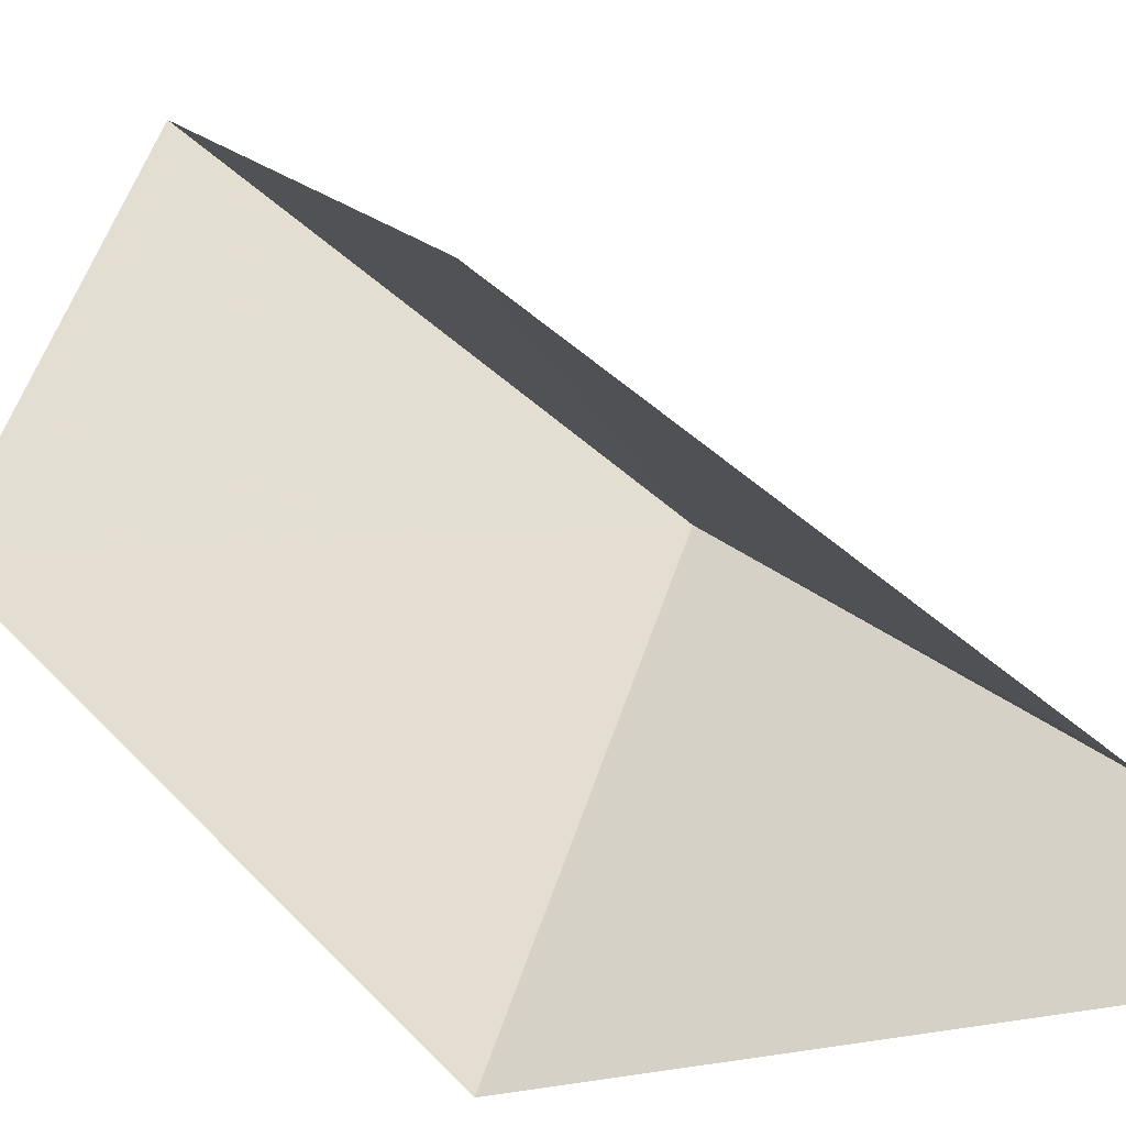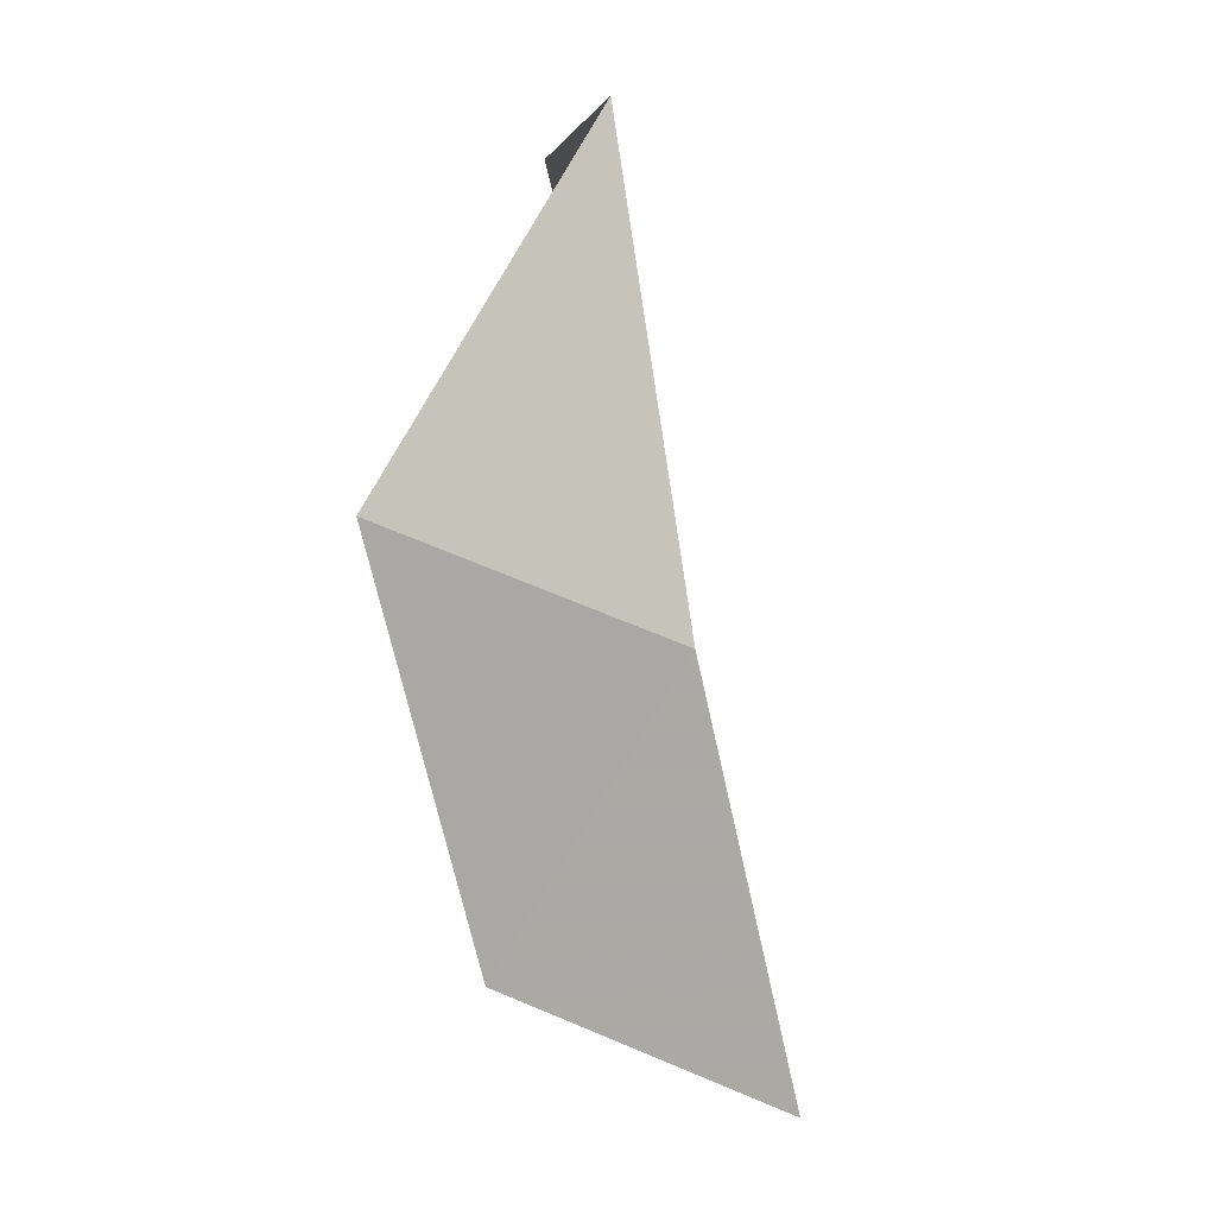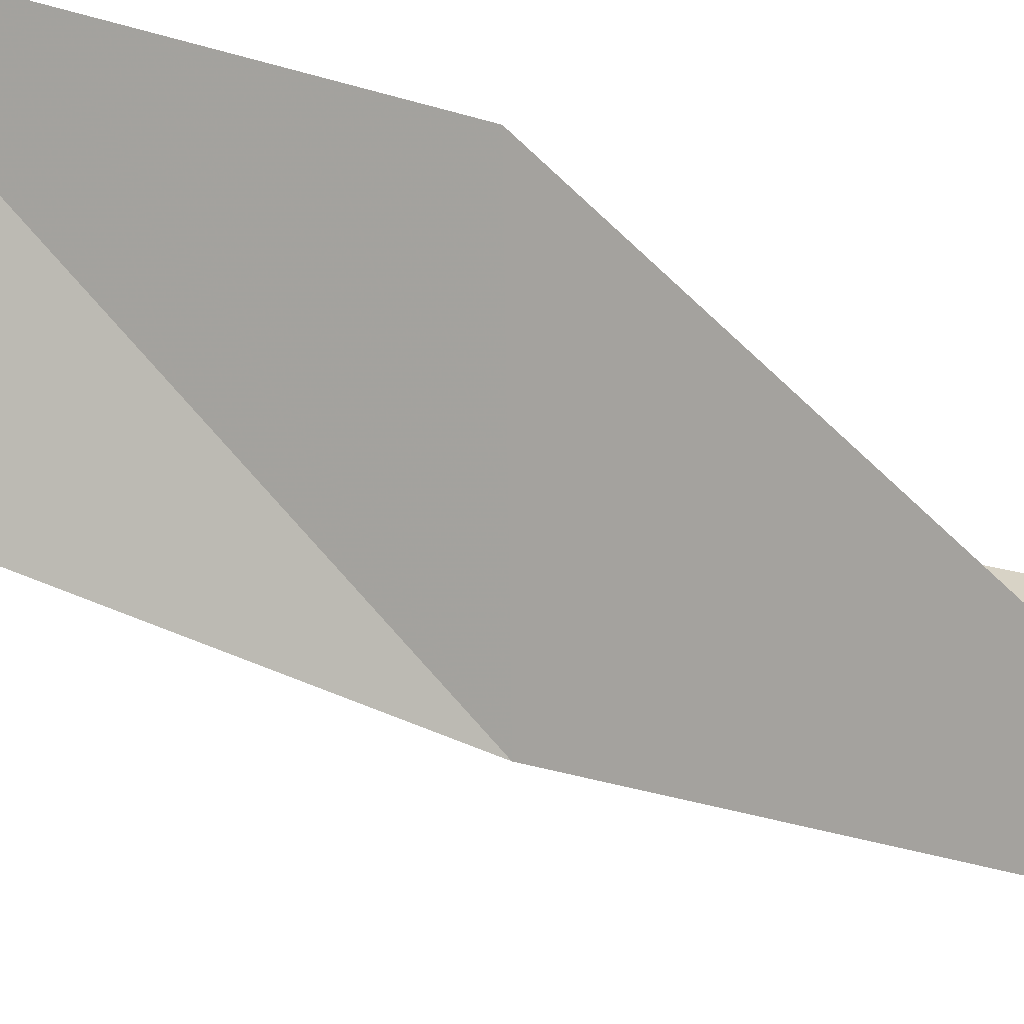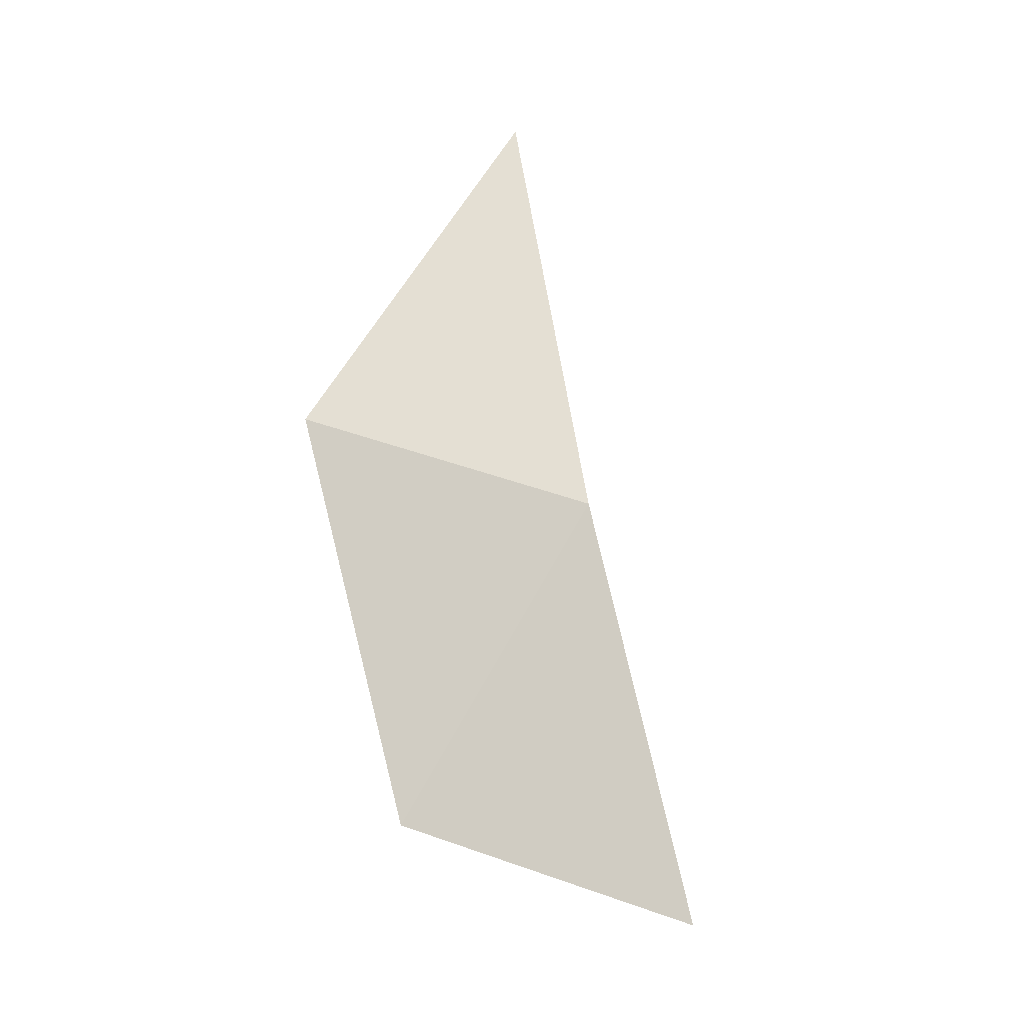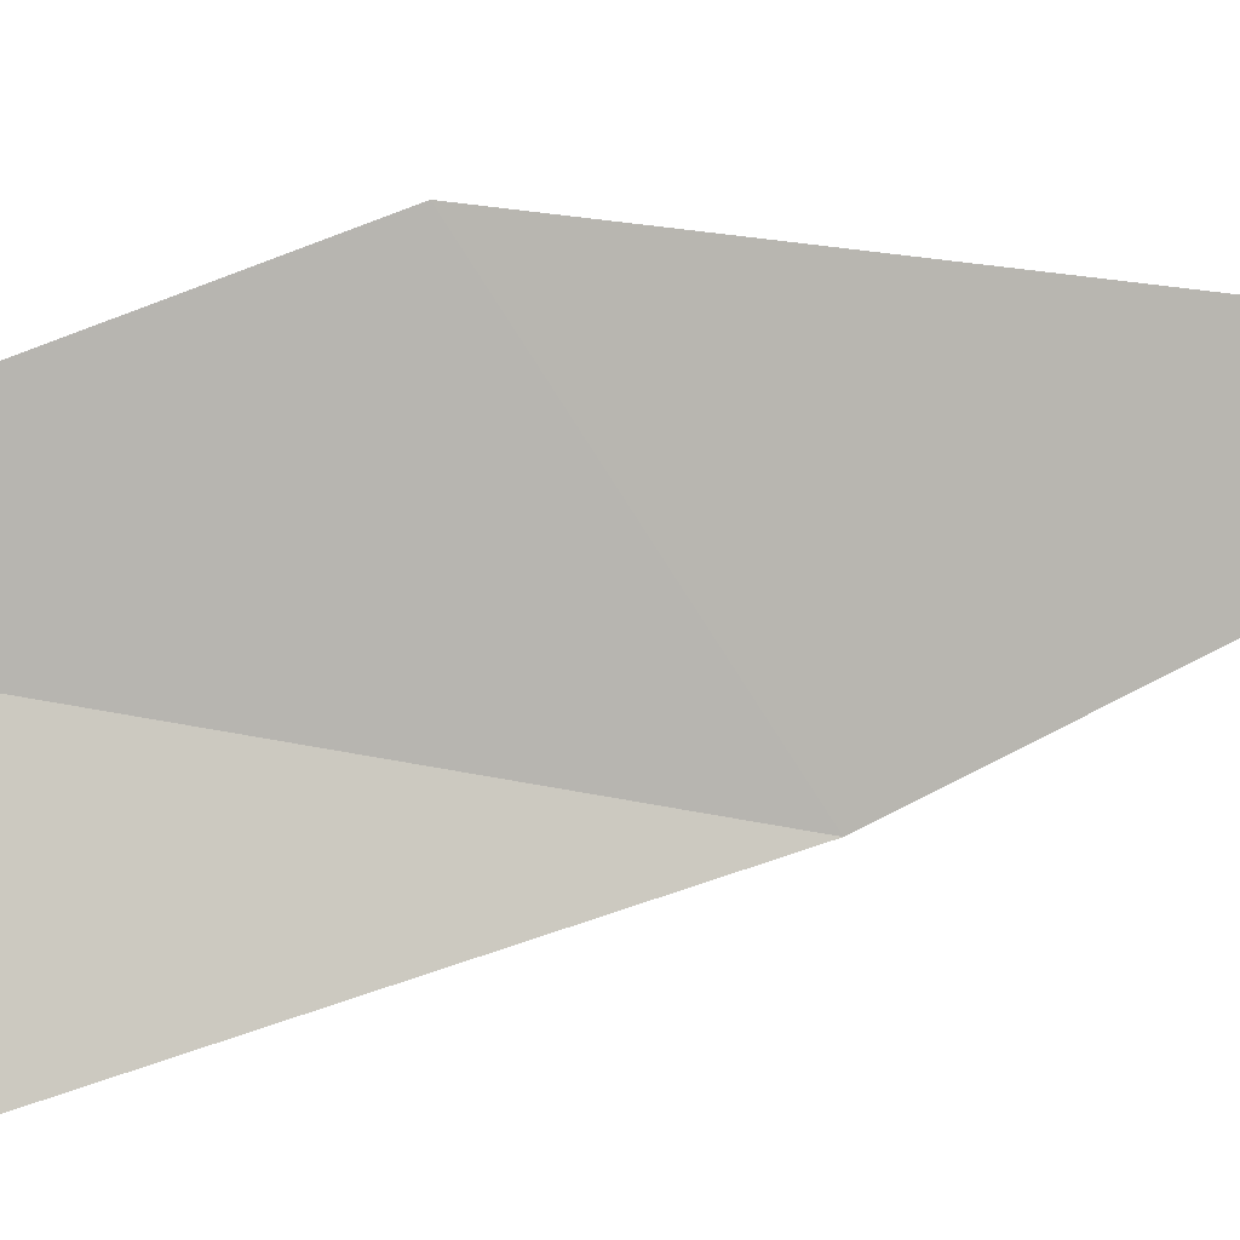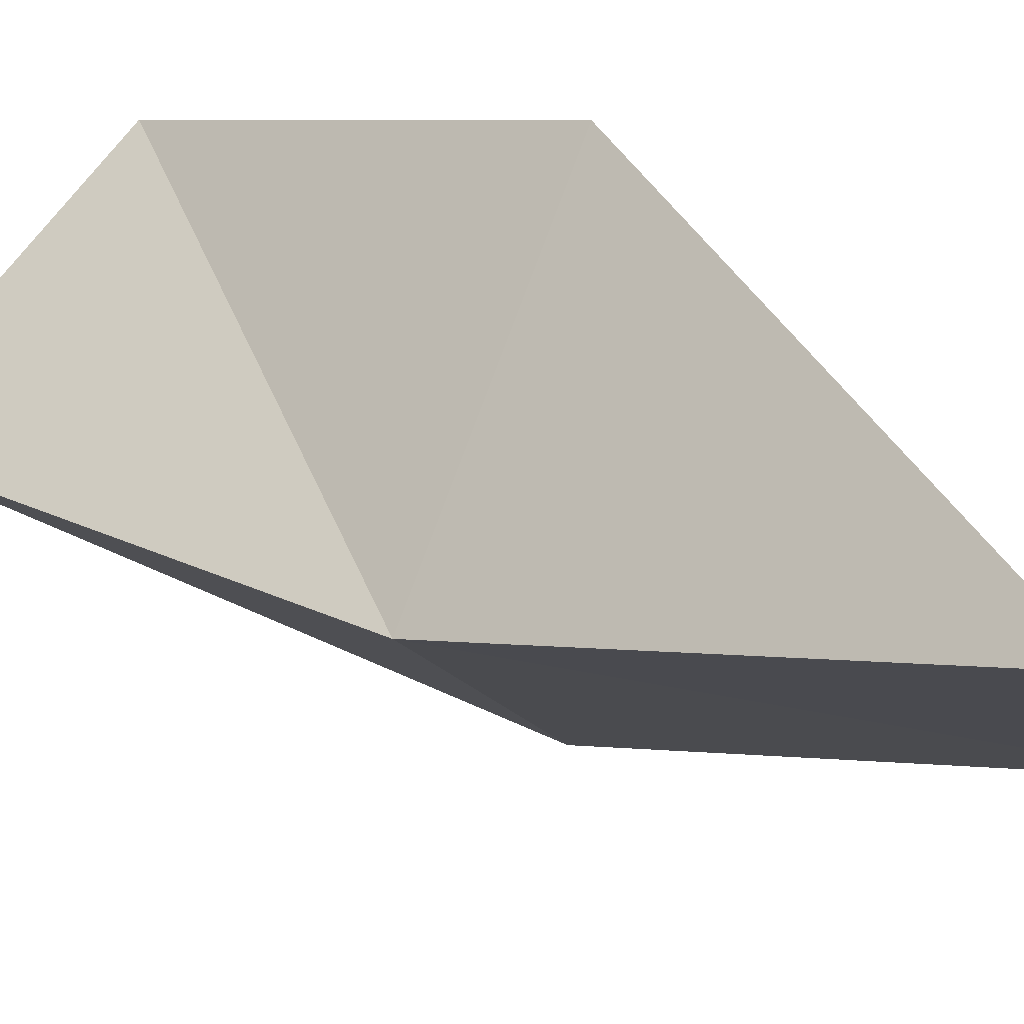
<metadata>
{"format":"obj","ext":"obj","renderer":"f3d","projection":"perspective","resolution":1024,"background":"white","views":[{"elev":24.5,"azim":133.5,"up":"+Z"},{"elev":3.2,"azim":-141.5,"up":"+Y"},{"elev":55.6,"azim":-75.9,"up":"+Z"},{"elev":-22.4,"azim":-143.3,"up":"+Y"},{"elev":51.4,"azim":-121.6,"up":"+Z"},{"elev":15.9,"azim":-49.3,"up":"+Z"}]}
</metadata>
<code>
v -20.3 17.66 43.1
v -19.45 18.99 43.52
v -19.68 17.83 43.69
v -20.04 19.05 43.08
v -19.54 17.99 42.67
v -19.72 16.75 42.96
v -20.45 16.44 43.35
f 1 3 2
f 1 2 4
f 1 5 6
f 1 4 5
f 1 7 3
f 1 6 7

</code>
